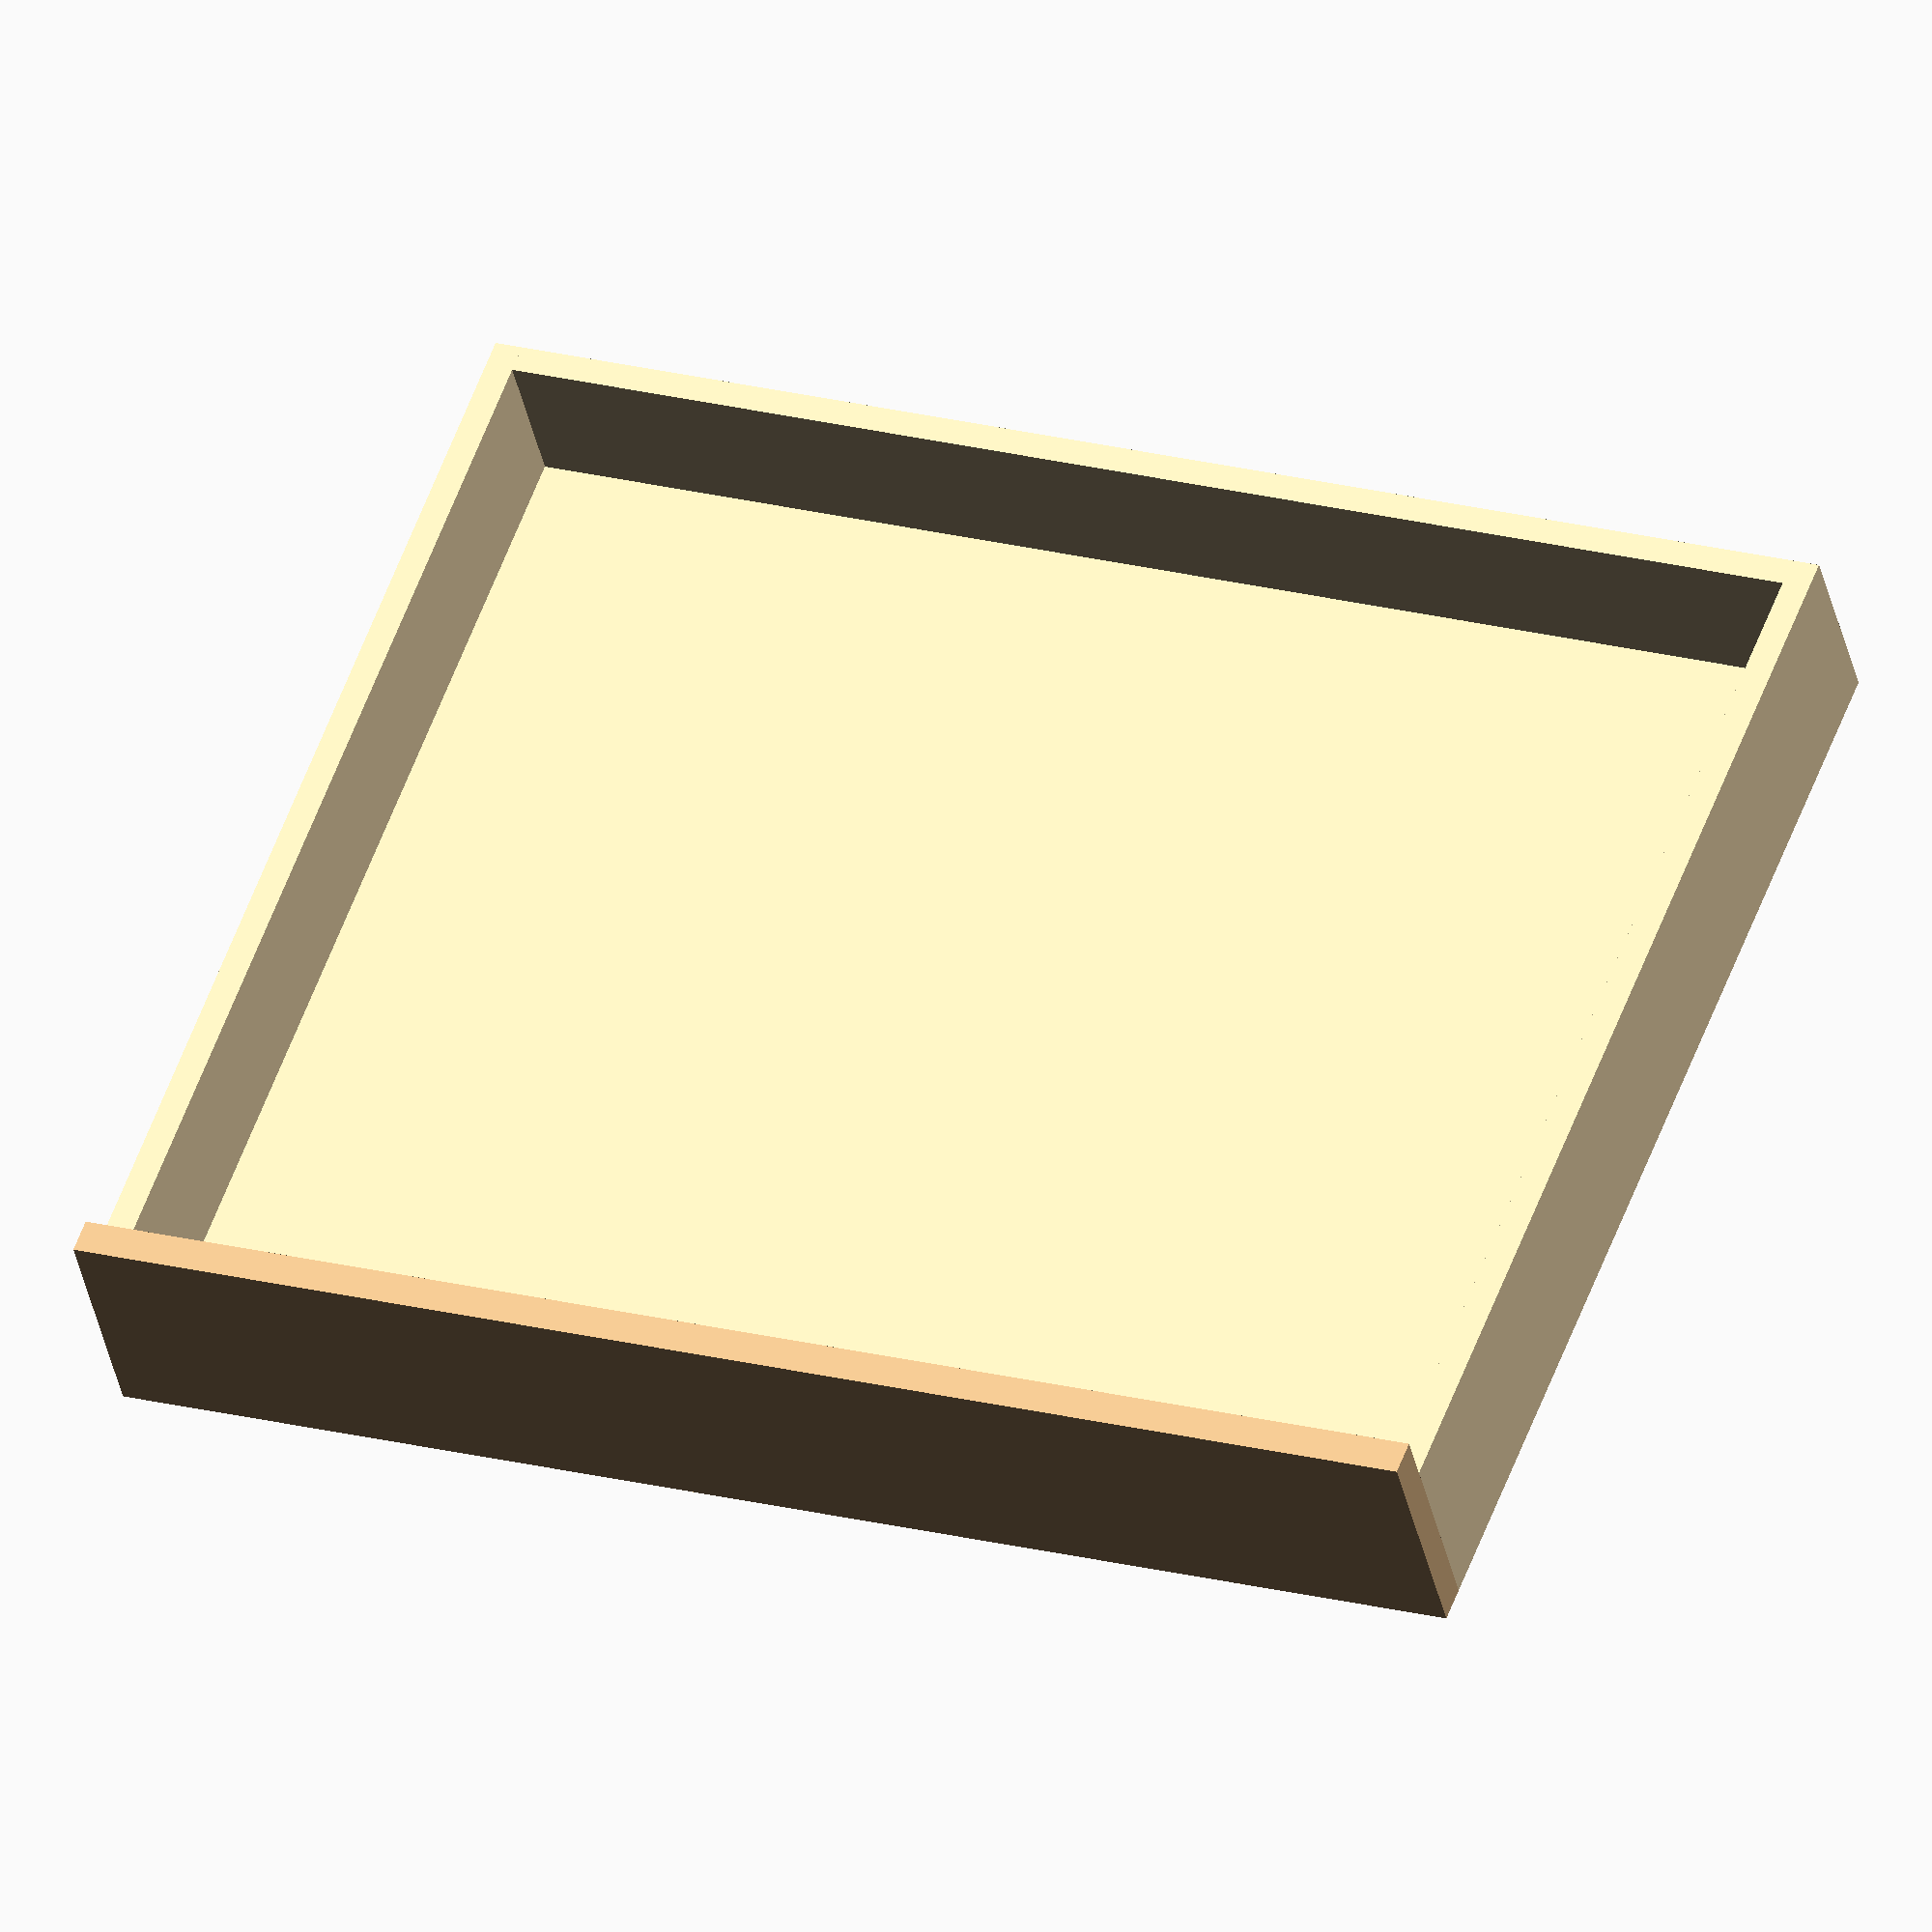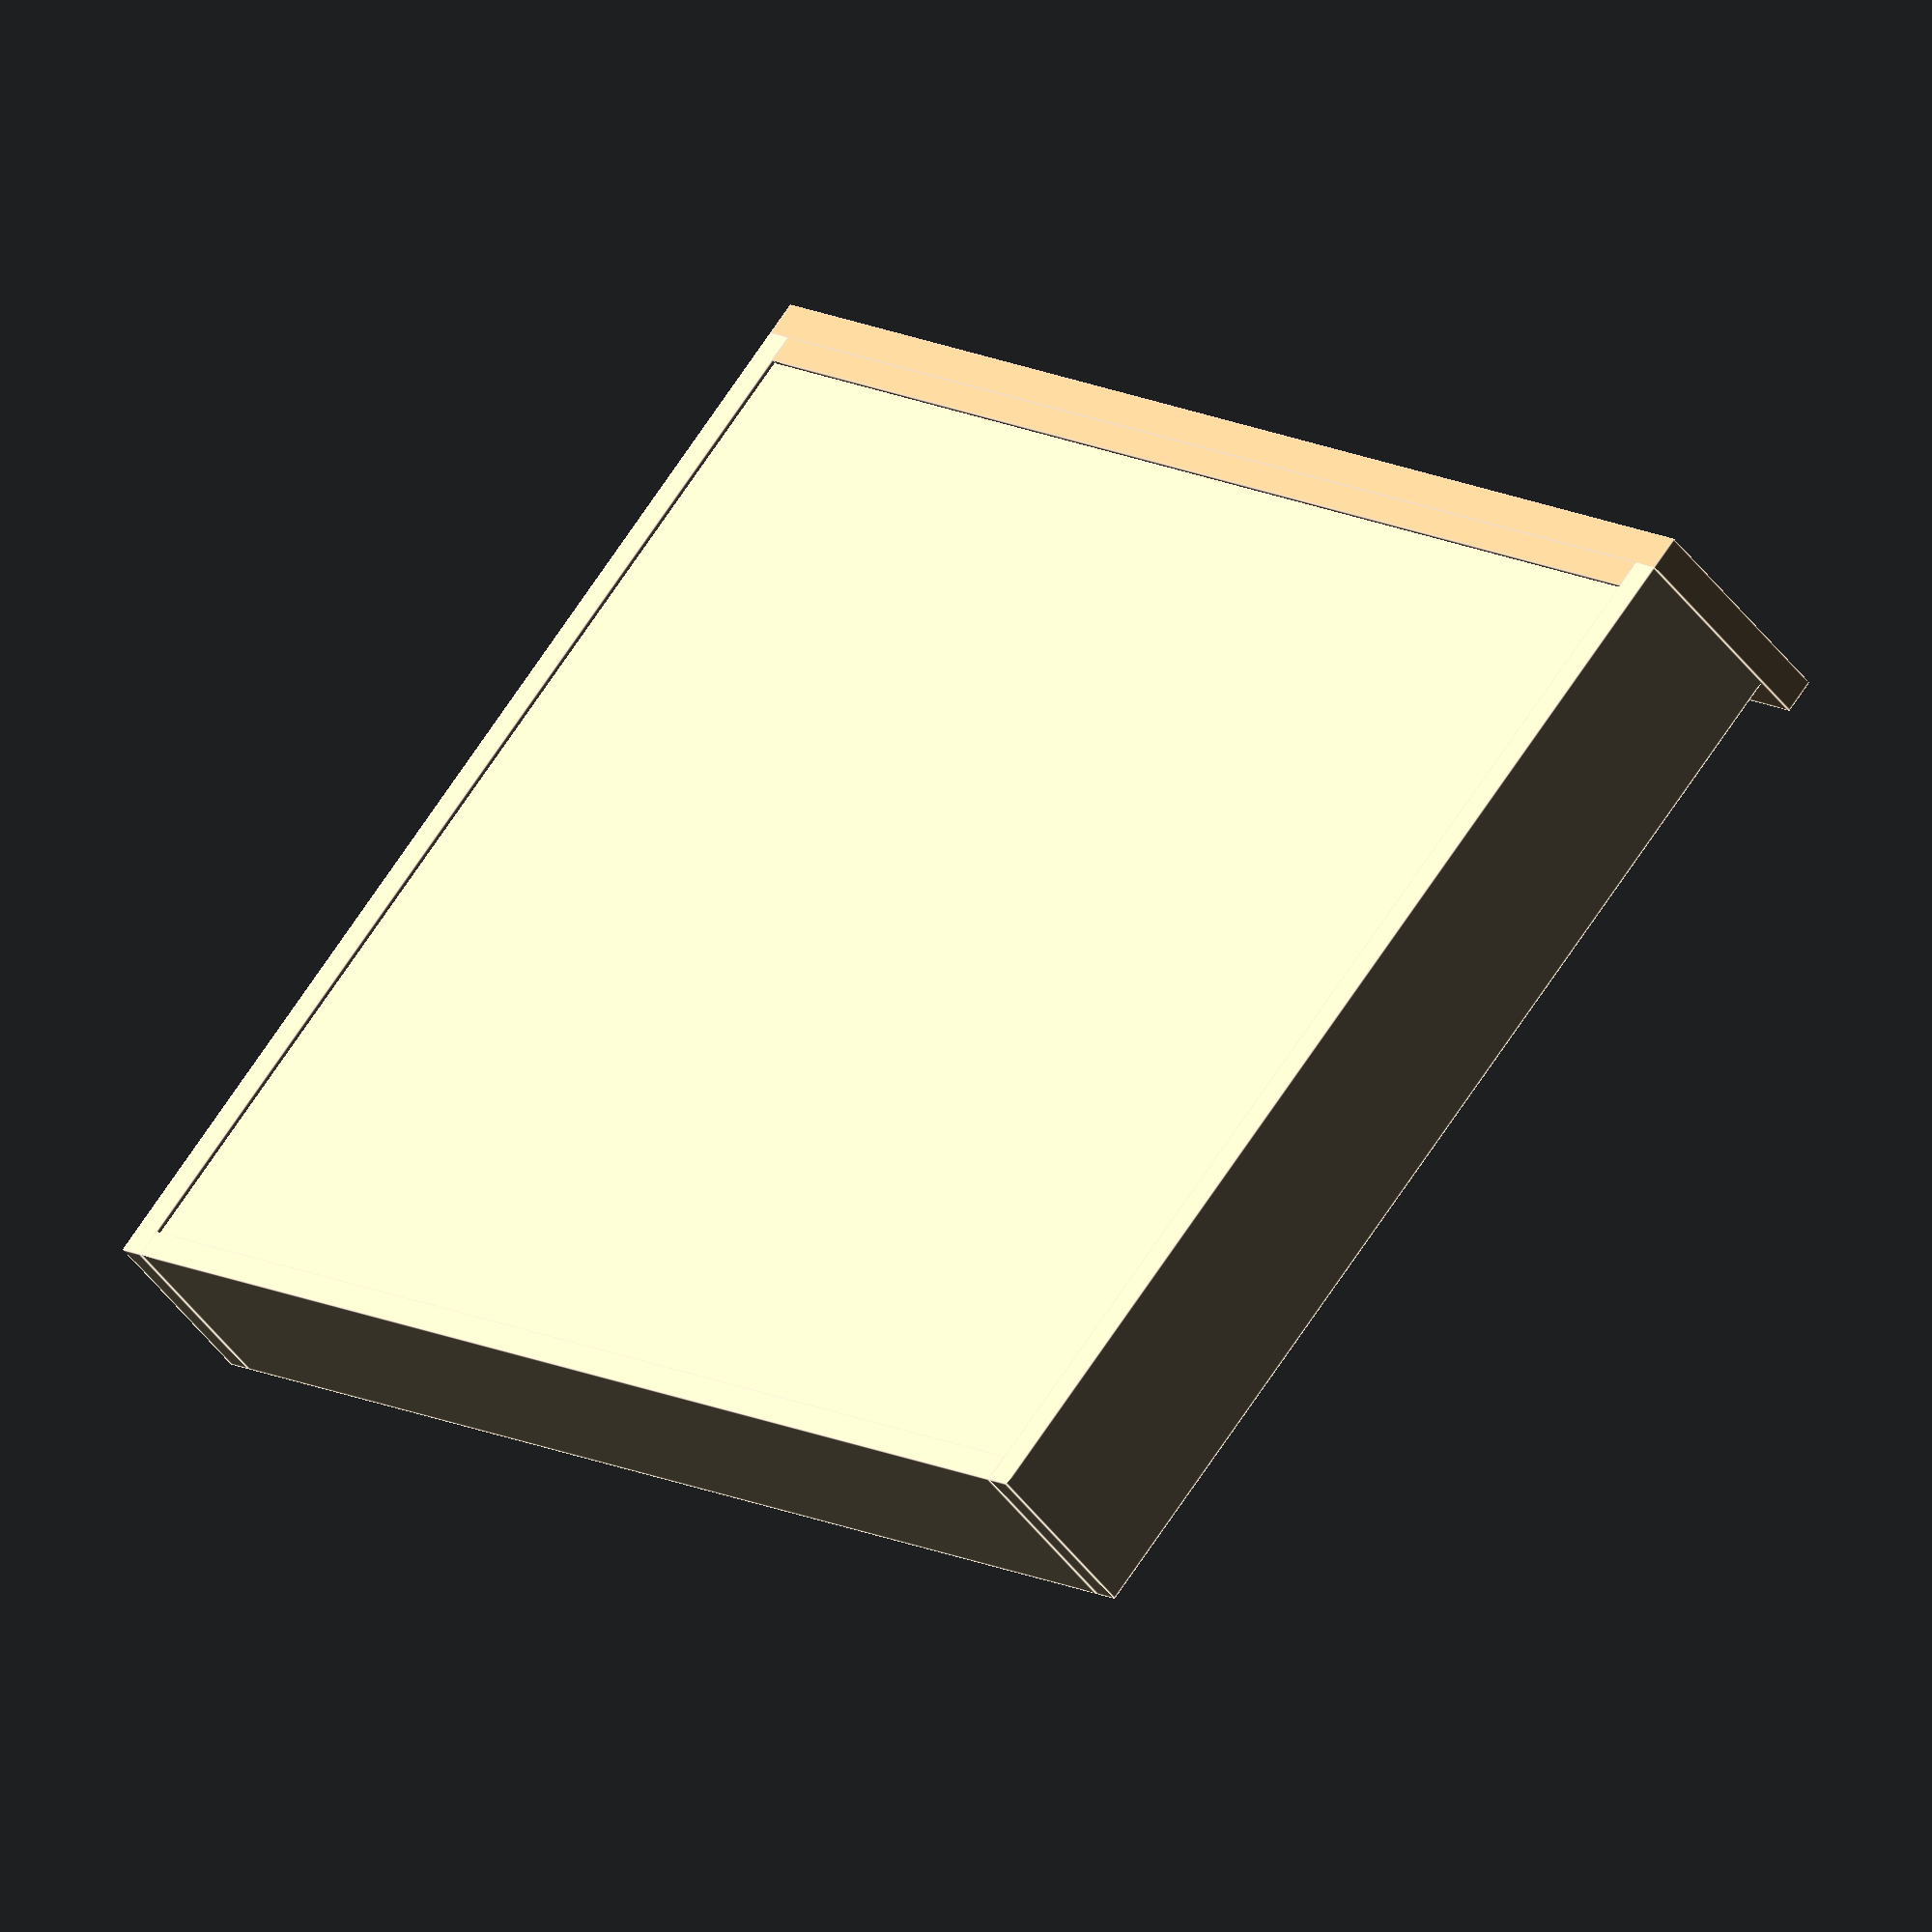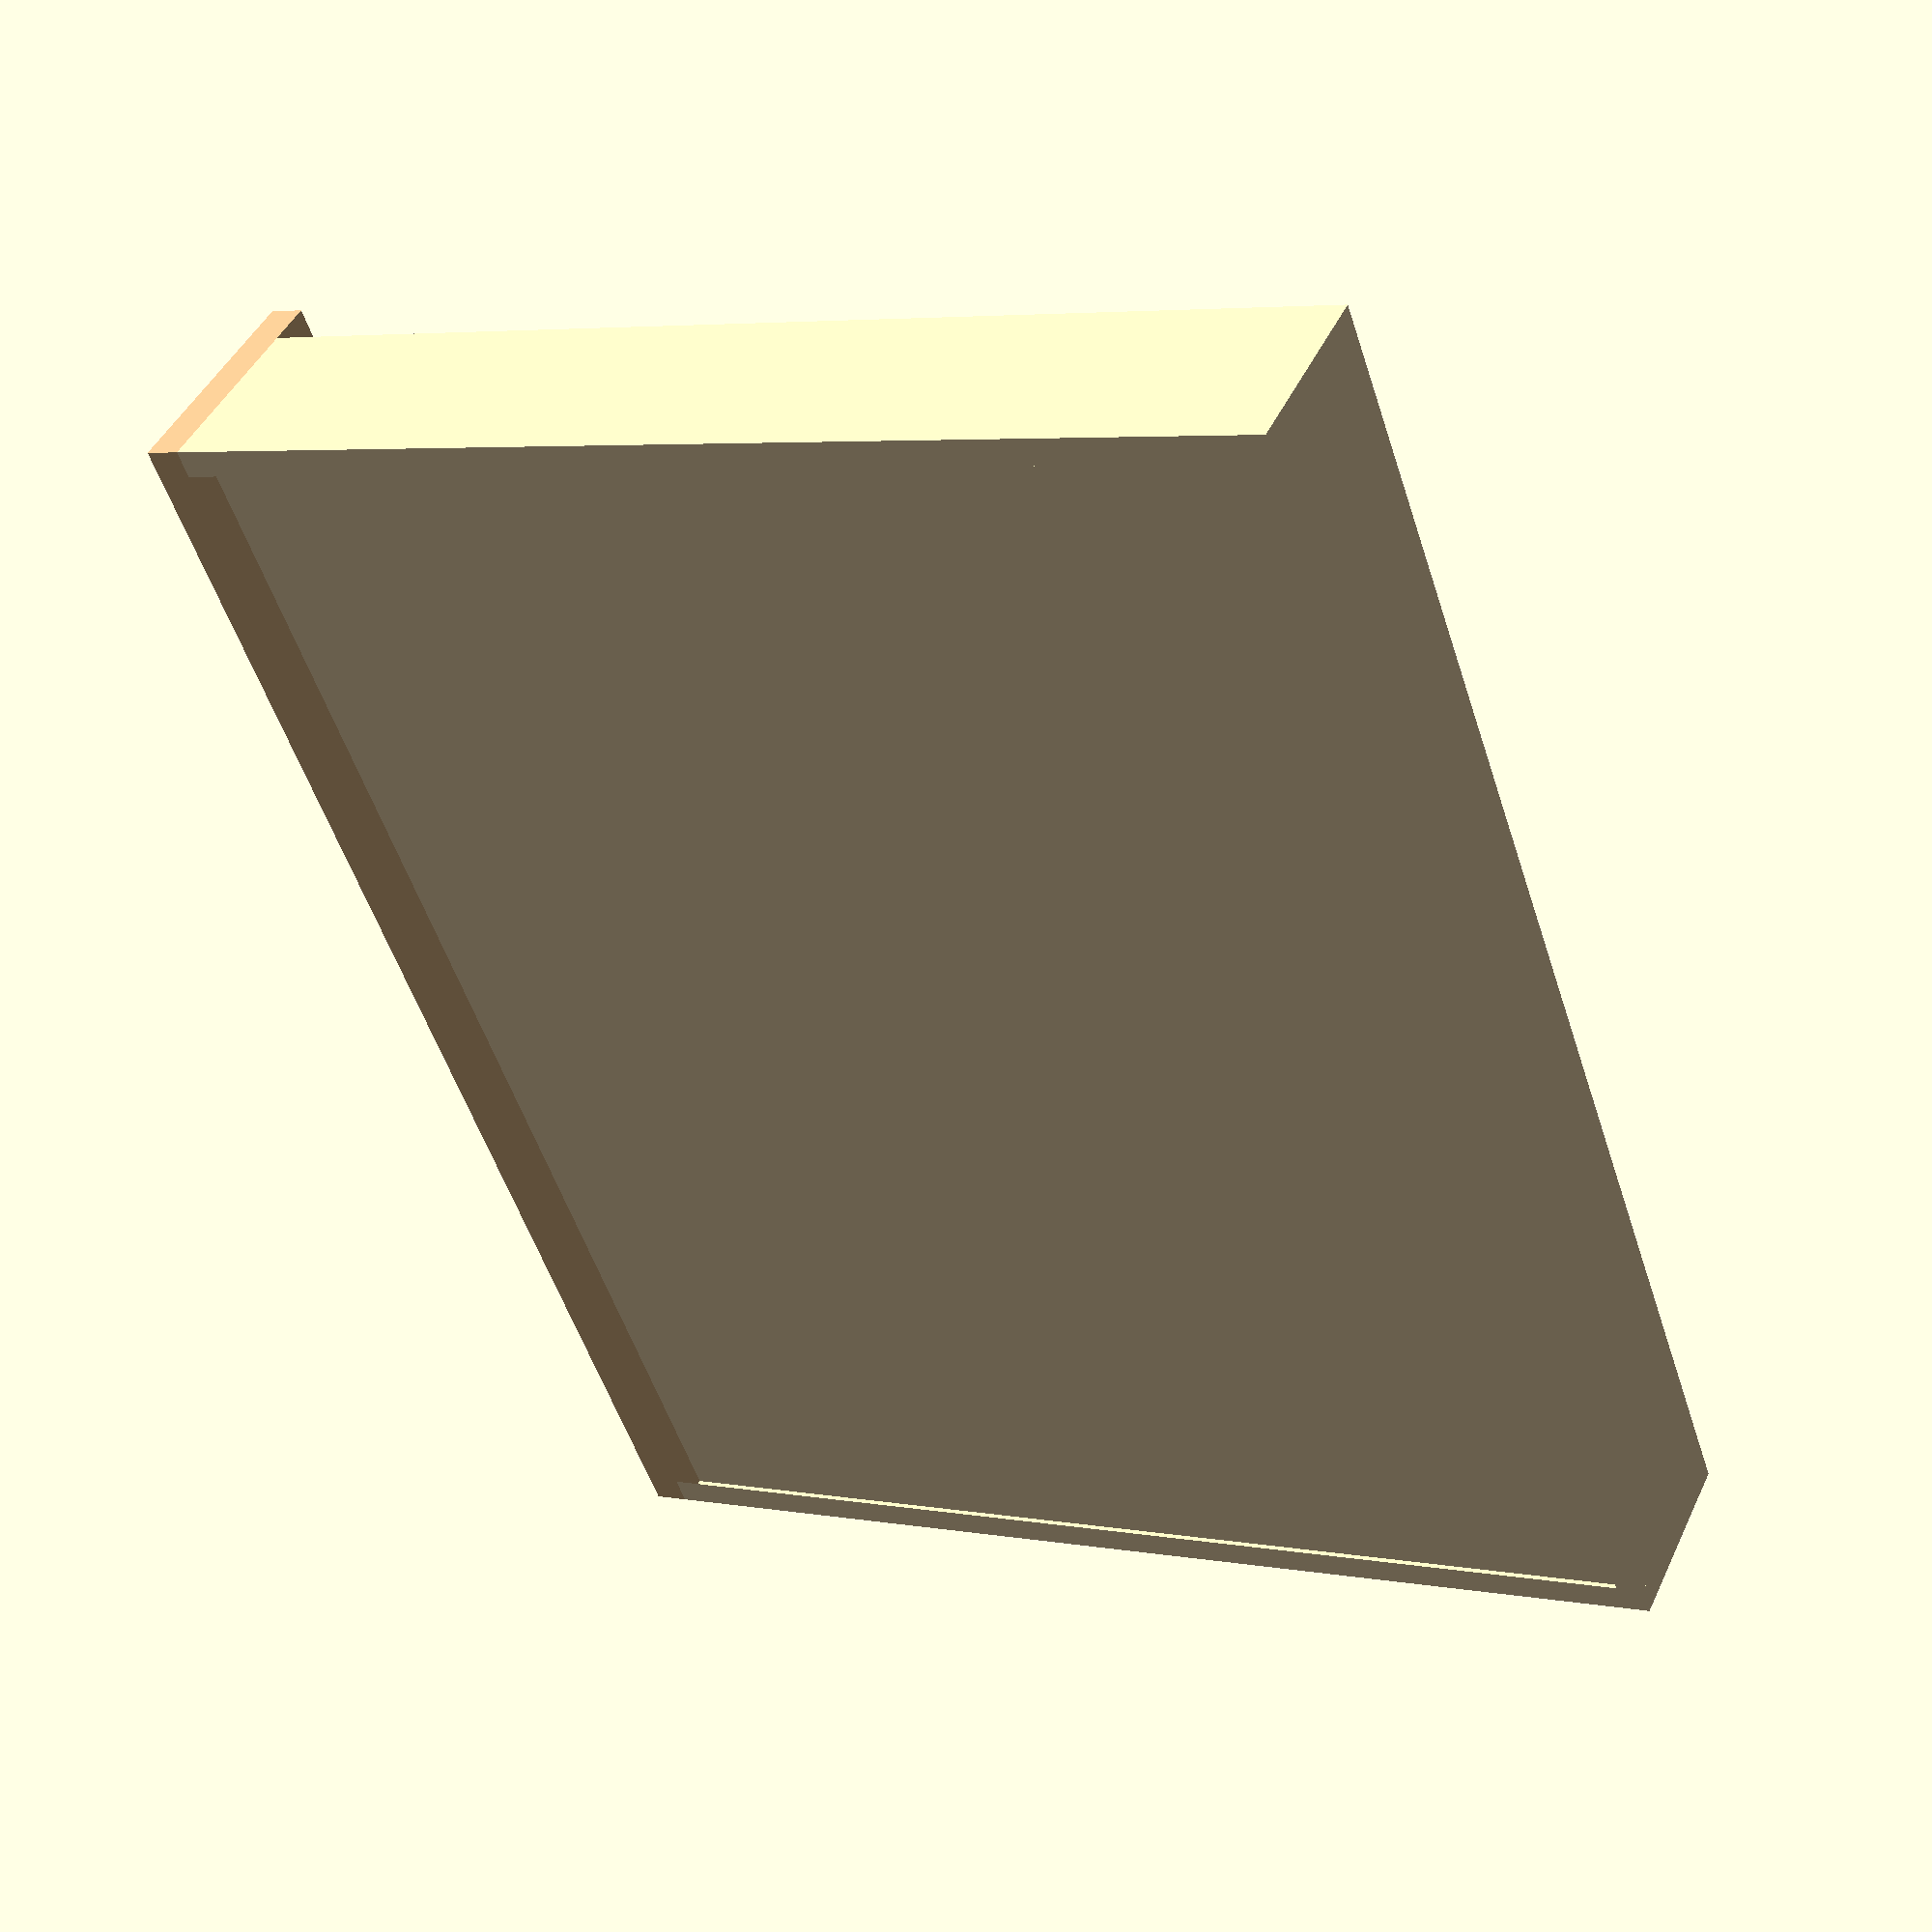
<openscad>
/*

    Sliding Shelf
    
    By Anton Augustsson


*/

// use dovtail library

module slidingShelf (
    thicknessBottom,
    thicknessSide,
    thicknessFront,
    lenghtShelf,
    widthShelf,
    heightShelf,
    xShelf,yShelf,zShelf,
    yRotate
    ){
/*
    ---------- Local varibles ---------- 
*/

length = lenghtShelf;
width  = widthShelf;
height = 100;
heightSide = height-20;

x=xShelf;
y=yShelf;
z=zShelf;

/*
    ---------- Code ---------- 
*/

translate([
    x,
    y,
    z]) 
union () {

// Left
color("Wheat")
translate([
    0,
    thicknessFront,
    0]) 
cube(size = [
    thicknessSide,
    length-thicknessFront,
    heightSide]);

// Right
color("Wheat")
translate([
    width-thicknessSide,
    thicknessFront,
    0]) 
cube(size = [
    thicknessSide,
    length-thicknessFront,
    heightSide]);
    
// Back
color("Wheat")
translate([
    thicknessSide,
    length-thicknessSide,
    0]) 
cube(size = [
    width-thicknessSide*2,
    thicknessSide,
    heightSide]);

// Front
color("BurlyWood")
translate([
    thicknessSide,
    thicknessFront,
    0]) 
cube(size = [
    width-thicknessSide*2,
    thicknessSide,
    heightSide]);    

// Front face
color("BurlyWood")
translate([
    0,
    0,
    0]) 
cube(size = [
    width,
    thicknessFront,
    height]);    

// Bottom 
color("Wheat")
translate([
    thicknessSide,
    thicknessFront+thicknessSide,
    2]) 
cube(size = [
    width-thicknessSide*2,
    length-thicknessFront-thicknessSide*2,
    thicknessBottom]);

}}
    
/*
    ---------- Example ---------- 
*/


thicknessBottom = 12;
thicknessSide   = 12;
thicknessFront  = 15;

length = 500;
width  = 600;
height = 100;


x=0;
y=0;
z=0;
yRotate=0;

slidingShelf  (
    thicknessBottom,
    thicknessSide,
    thicknessFront,
    length,
    width,
    height,
    x,y,z,
    yRotate
    );
</openscad>
<views>
elev=38.5 azim=20.5 roll=11.9 proj=o view=wireframe
elev=46.3 azim=137.8 roll=214.3 proj=o view=edges
elev=314.5 azim=289.4 roll=204.0 proj=p view=wireframe
</views>
